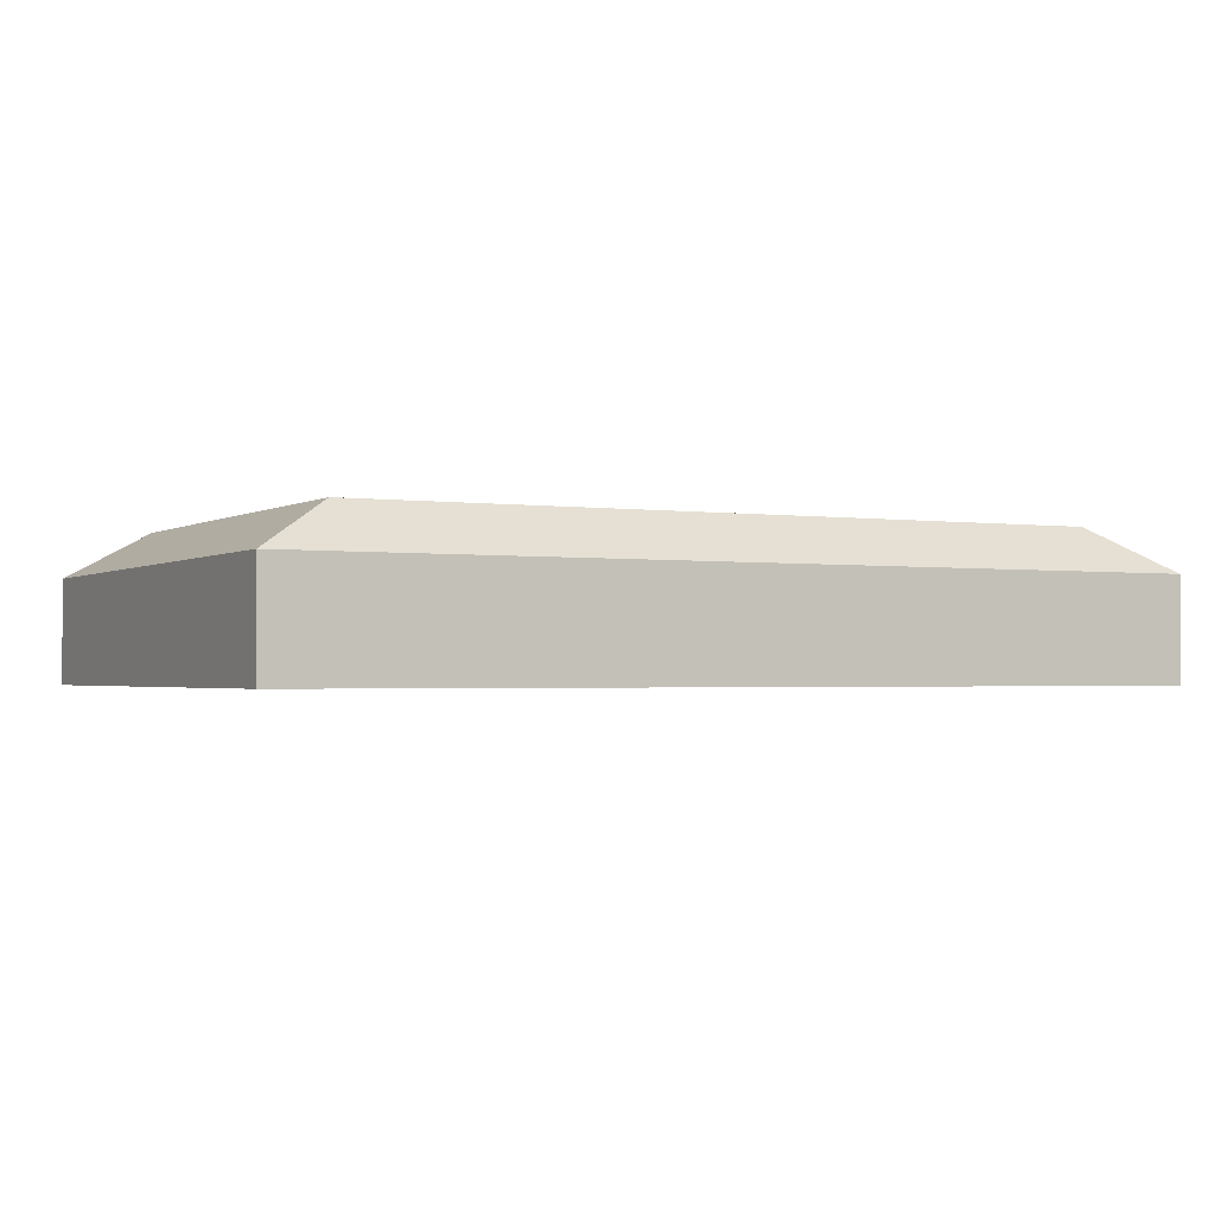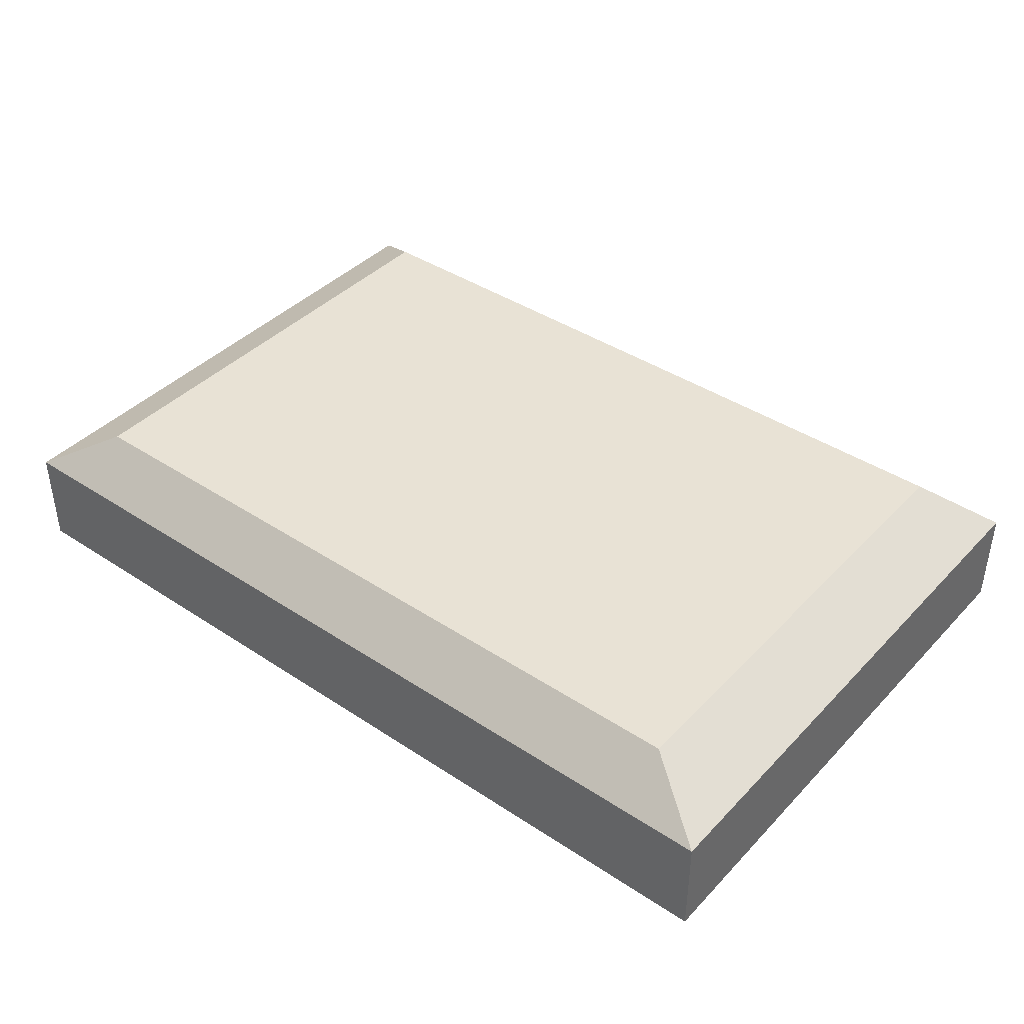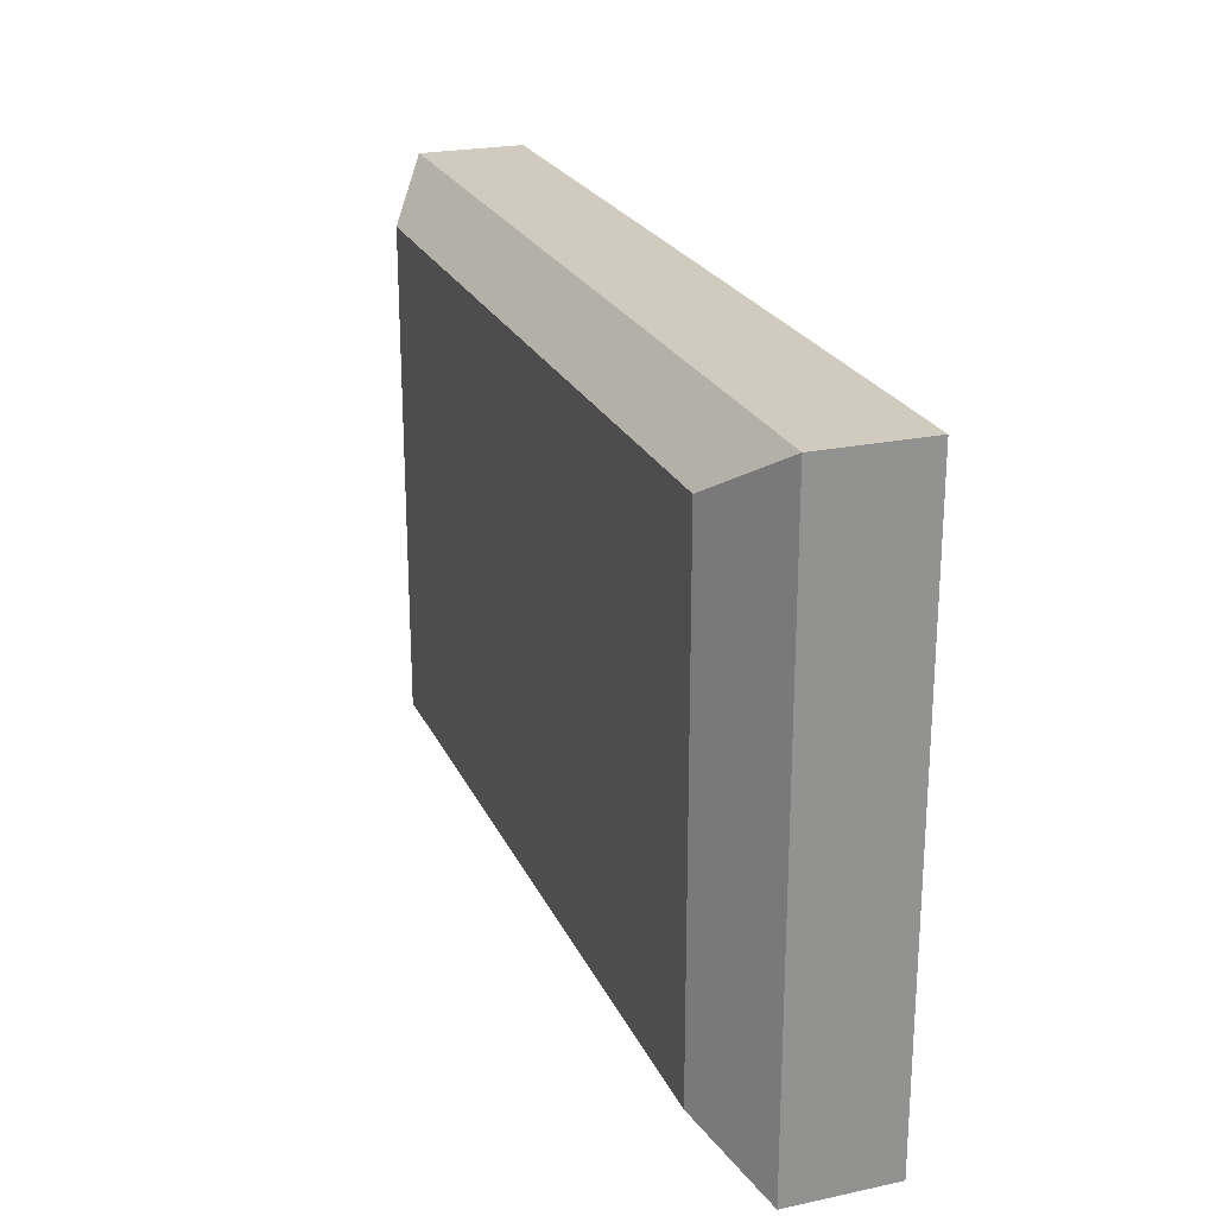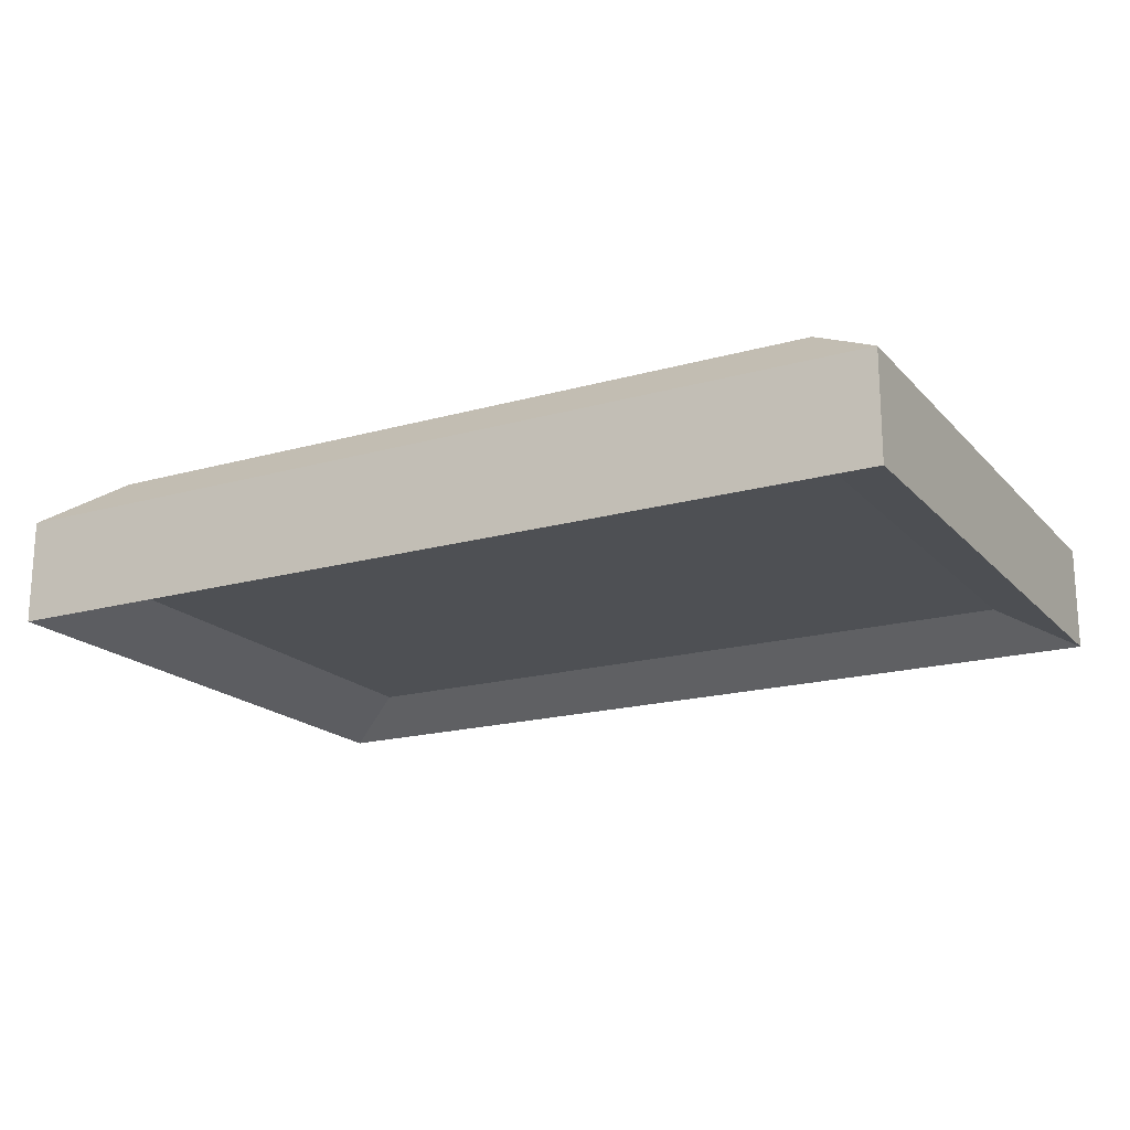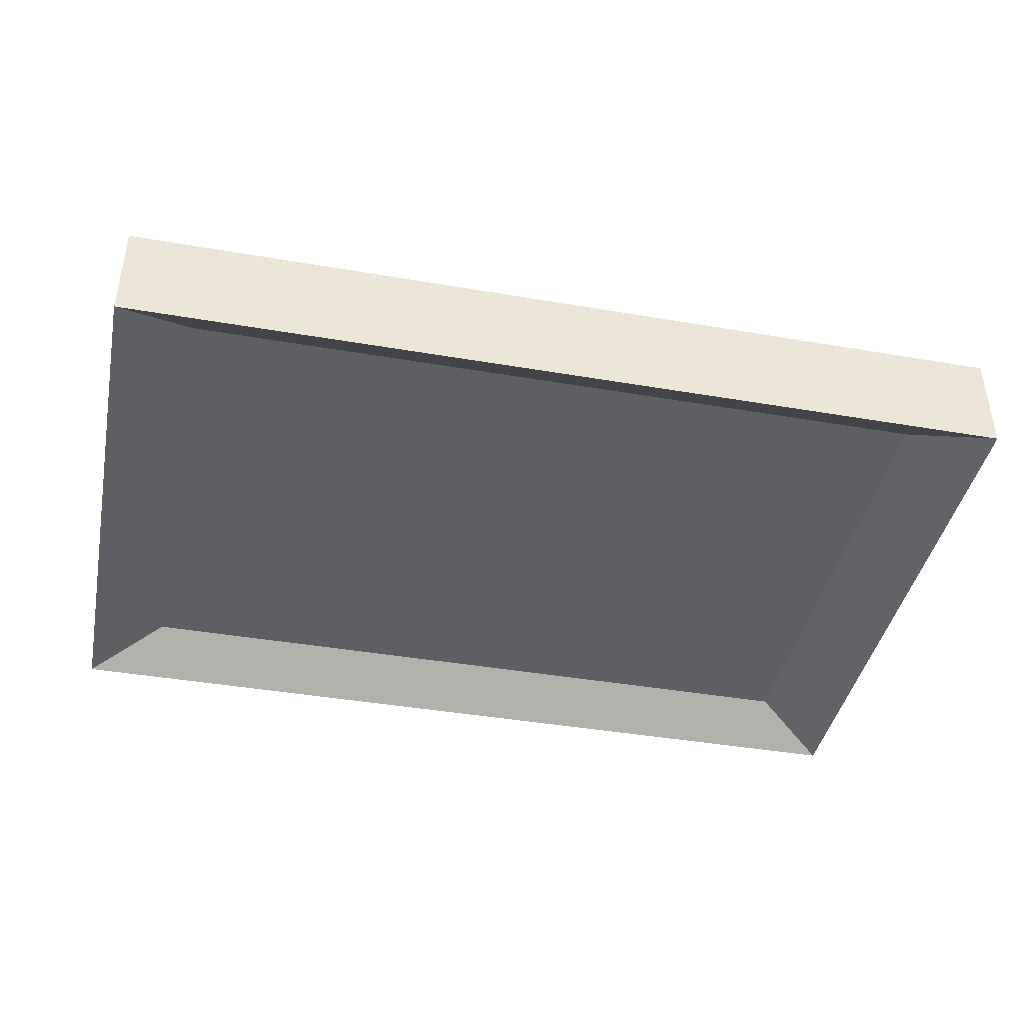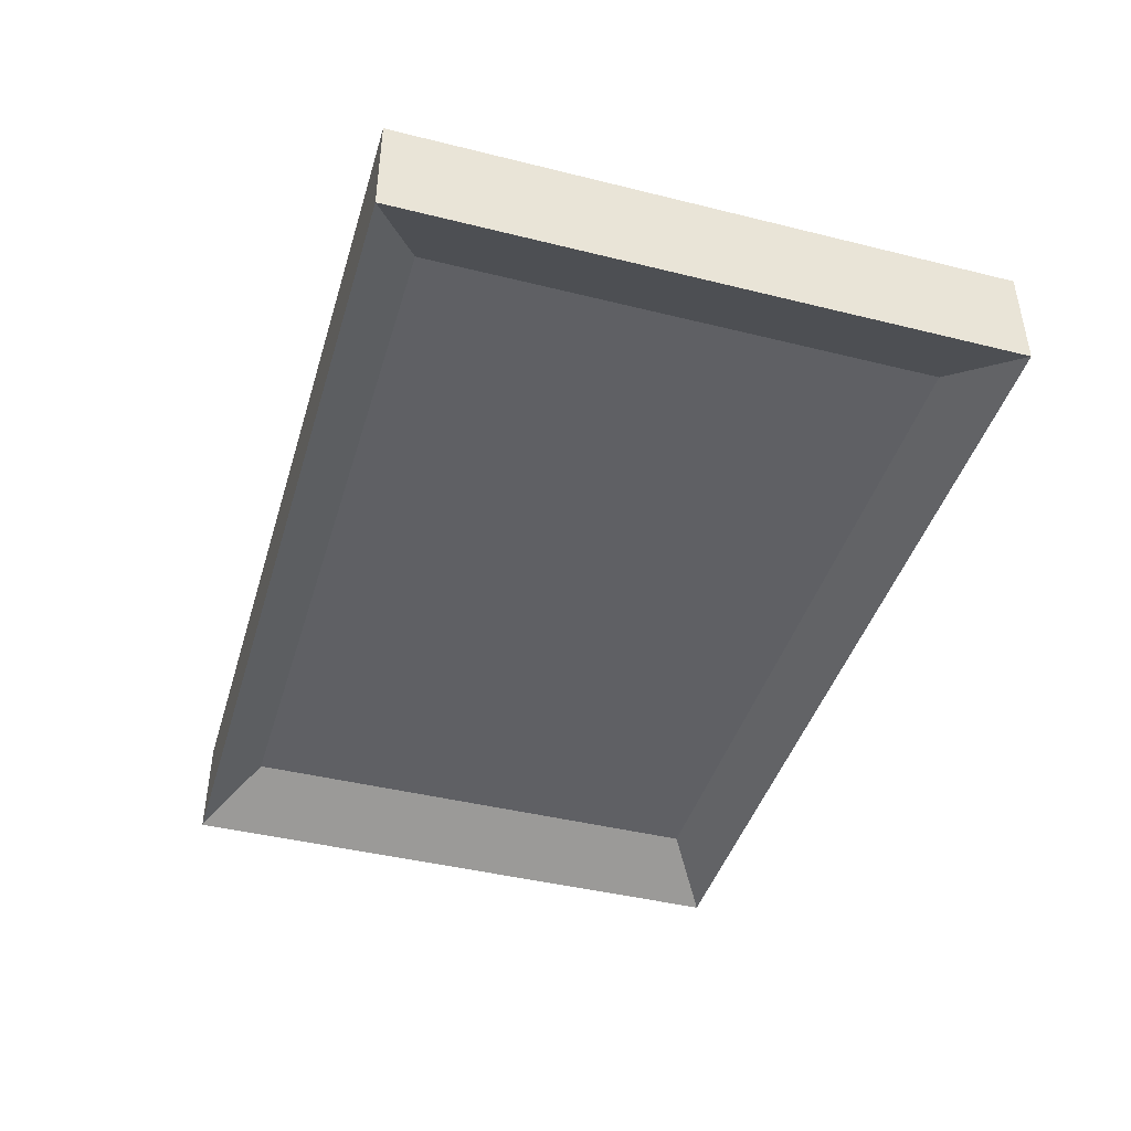
<metadata>
{"format":"obj","ext":"obj","renderer":"f3d","projection":"perspective","resolution":1024,"background":"white","views":[{"elev":-1.7,"azim":152.3,"up":"+Y"},{"elev":40.7,"azim":38.9,"up":"+Y"},{"elev":23.3,"azim":-109.8,"up":"+Z"},{"elev":-18.5,"azim":28.5,"up":"+Y"},{"elev":-41.6,"azim":168.3,"up":"+Y"},{"elev":-43.2,"azim":73.6,"up":"+Y"}]}
</metadata>
<code>
o Platform11
g Platform11
v 11.76 1.946 8.04
v -5.99 1.946 8.04
v 11.76 4.005 8.04
v -5.99 4.005 8.04
v -5.99 1.946 -3.606
v -5.99 4.005 -3.606
v 11.76 1.946 -3.606
v 11.76 4.005 -3.606
v 10.28 4.888 7.067
v -4.507 4.888 7.067
v 10.28 4.888 -2.633
v -4.507 4.888 -2.633
v 10.28 2.697 -2.633
v -4.507 2.697 -2.633
v 10.28 2.697 7.067
v -4.507 2.697 7.067
f 3 4 2 1
f 4 6 5 2
f 6 8 7 5
f 8 3 1 7
f 11 12 10 9
f 15 16 14 13
f 5 7 13 14
f 6 4 10 12
f 8 6 12 11
f 7 1 15 13
f 3 8 11 9
f 1 2 16 15
f 4 3 9 10
f 2 5 14 16

</code>
